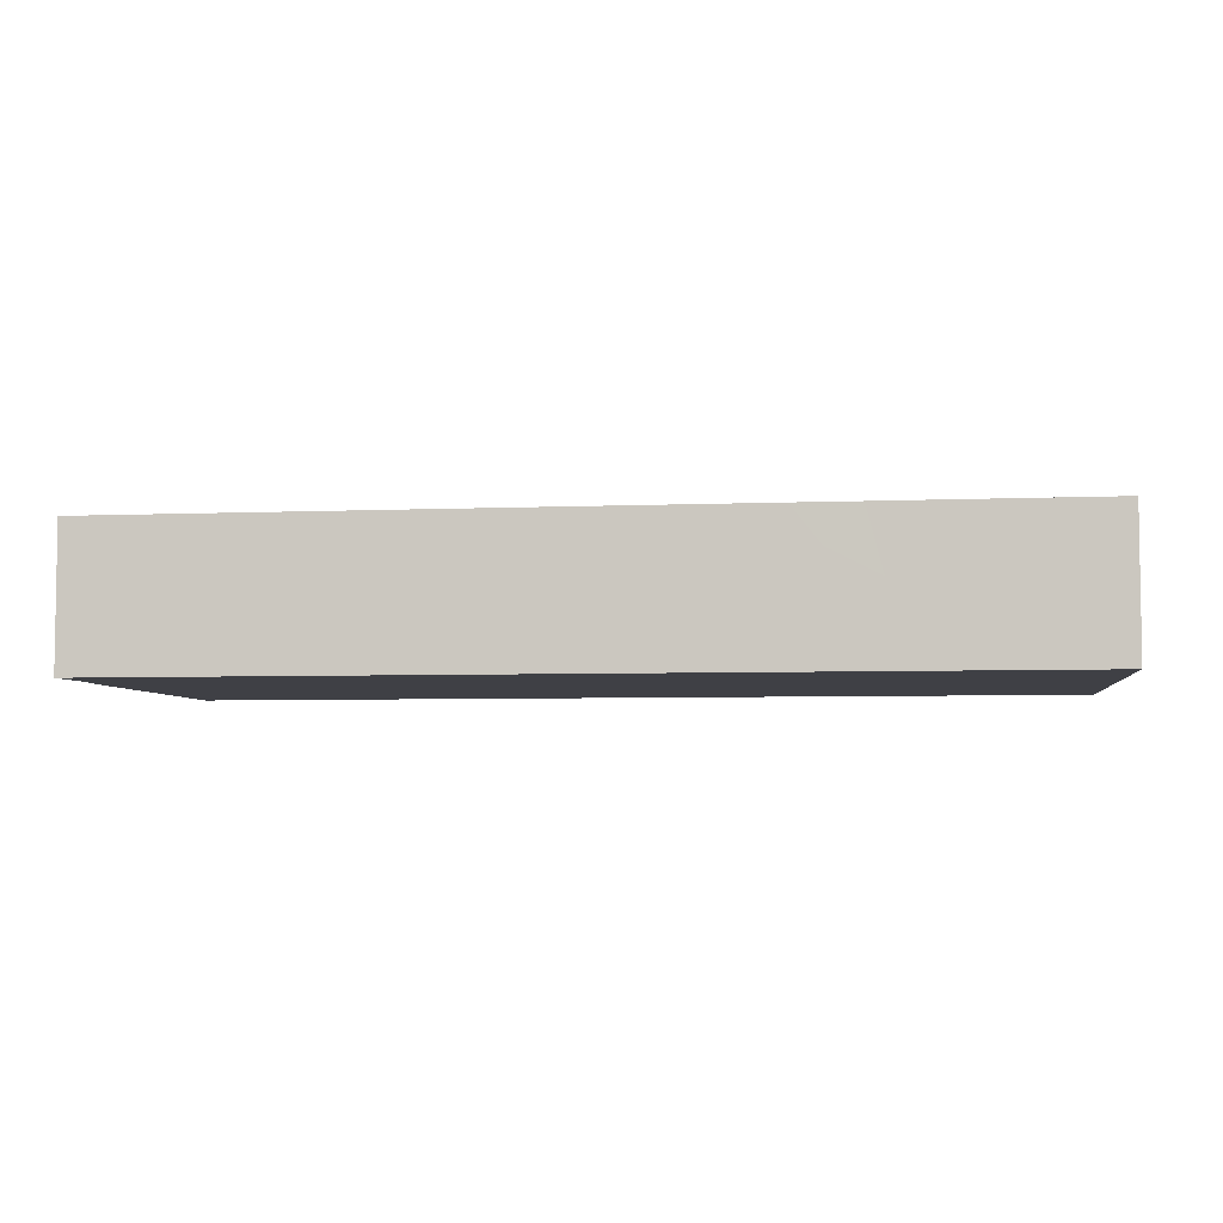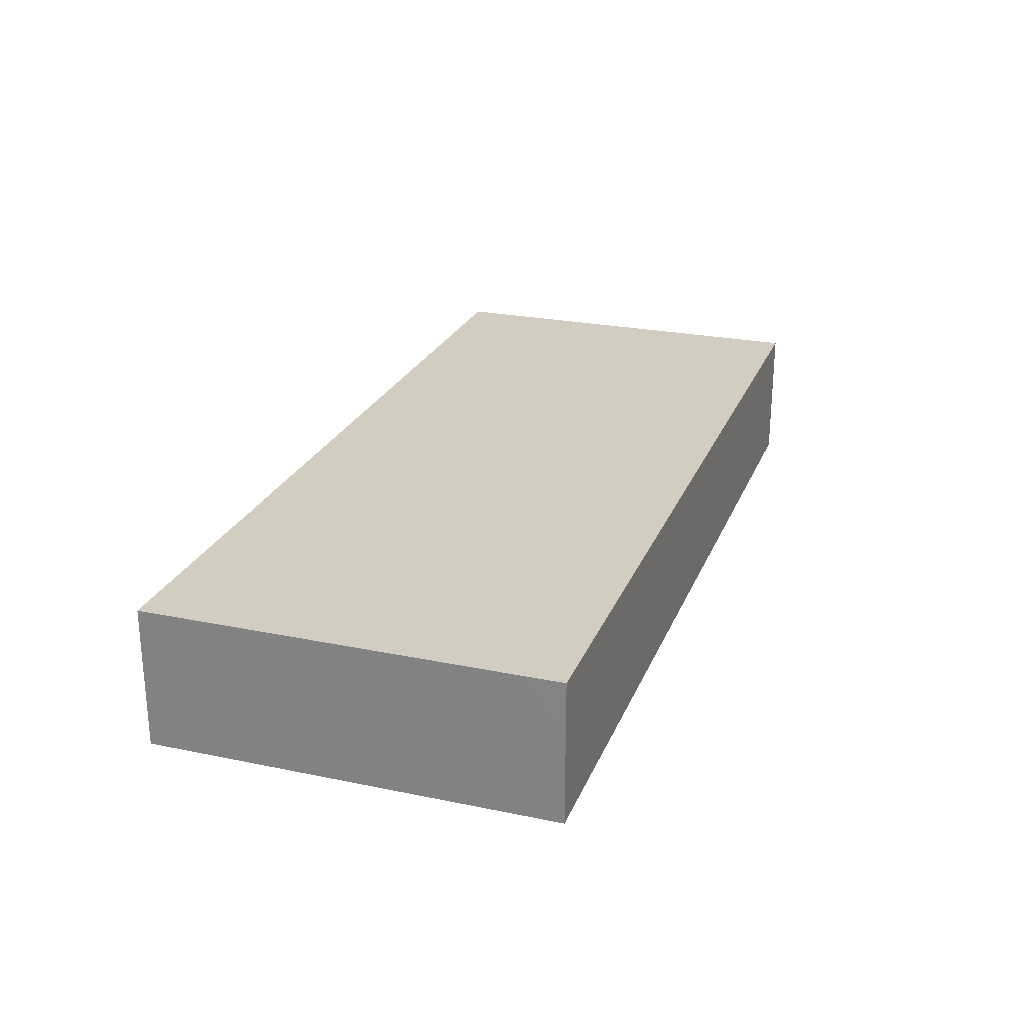
<metadata>
{"format":"obj","ext":"obj","renderer":"f3d","projection":"perspective","resolution":1024,"background":"white","views":[{"elev":-5.2,"azim":-172.5,"up":"+Z"},{"elev":24.6,"azim":-71.3,"up":"+Z"}]}
</metadata>
<code>
v -0.09123 -0.0405 -0.01403
v -0.0912 -0.0405 0.01403
v -0.09123 0.0405 -0.01403
v -0.09123 0.0405 0.01403
v 0.09119 -0.04048 -0.01403
v 0.09123 -0.0405 0.01403
v 0.09123 0.0405 -0.01403
v 0.09123 0.0405 0.01403
v 0.07854 0.0405 0.005947
v -0.09123 0.02902 -0.001589
v -0.06249 0.0405 0.005251
v 0.09123 0.03115 0.003591
v -0.07511 0.01034 0.01403
v 0.0625 0.02839 -0.01403
v -0.05827 0.01005 -0.01403
v -0.04304 0.01176 -0.01403
v 0.009505 -0.01832 -0.01403
v 0.09123 0 -0.002996
v 0.07773 0.0405 -0.003806
v -0.07429 -0.03074 0.01403
v 0.08024 0.009064 -0.01403
v -0.07475 -0.02157 0.01403
v -0.07377 -0.002149 0.01403
v -0.07529 0.0271 0.01403
v -0.05442 -0.03037 0.01403
v -0.06079 -0.02168 0.01403
v -0.06079 -0.001838 0.01403
v -0.06073 0.0125 0.01403
v -0.0608 0.02817 0.01403
v -0.04728 -0.02168 0.01403
v -0.04728 -0.007226 0.01403
v -0.04728 0.007226 0.01403
v -0.03377 -0.02168 0.01403
v -0.03201 -0.006364 0.01403
v -0.03395 0.006684 0.01403
v -0.08311 -0.03093 0.01403
v 0.08276 -0.03109 0.01403
v -0.01726 0.02297 0.01403
v -0.00698 -0.00677 0.01403
v -0.006867 0.007715 0.01403
v -0.006754 0.02168 0.01403
v 0.006754 0.007226 0.01403
v 0.006754 0.02168 0.01403
v -0.09123 -0.001834 0
v 0.02026 0.007226 0.01403
v 0.09123 0.02723 -0.01392
v -0.06609 -0.01182 0.01403
v 0.0209 0.02004 0.01403
v -0.07258 0.01176 -0.01403
v -0.005036 -0.002694 -0.01403
v -0.08051 0.01664 0.01403
v -0.004931 -0.01774 -0.01403
v 0.03377 0.007226 0.01403
v -0.02278 0.02621 -0.01403
v 0.08024 -0.002694 -0.01403
v 0.04728 0.02706 0.01403
v 0.06057 0.023 0.01403
v 0.06079 0.03613 0.01403
v -0.07933 -0.02437 -0.01403
v 0.009623 -0.0006982 -0.01403
v 0.08081 0.02721 0.01403
v 0.05403 -0.03109 0.01403
v -0.02922 0.03262 -0.01403
v -0.05403 0.03109 -0.01403
v -0.001616 -0.03219 0.01403
v 0.01351 -0.03109 0.01403
v 0.02701 -0.03015 0.01403
v 0.04107 -0.03105 0.01403
v 0.08459 -0.001121 0.01403
v -0.02091 -0.02106 0.01403
v 0.03093 -0.00969 -0.01403
v -0.006754 -0.02168 0.01403
v -0.02749 0.03109 0.01403
v -0.01447 0.03236 0.01403
v -0.09123 0.02836 0.01403
v -0.09123 0.02925 -0.01403
v -0.05046 0.0405 0.001541
v 0.006754 -0.02168 0.01403
v 0.006989 -0.007191 0.01403
v 0.02026 -0.02168 0.01403
v 0.03355 -0.007204 0.01403
v 0.04728 -0.02168 0.01403
v 0.04728 -0.007226 0.01403
v 0.04728 0.007226 0.01403
v 0.07458 -0.0342 0.01403
v 0.07462 -0.02112 0.01403
v 0.07429 -0.007226 0.01403
v 0.07455 0.006753 0.01403
v 0.07429 0.02168 0.01403
v 0.09123 0.02105 0.002996
v -0.09123 0.01801 -0.002996
v 0.04476 0.001838 -0.01403
v 0.08024 -0.0405 -0.01403
v 0.08024 0.0405 -0.01403
v 0.09123 0.005954 0.005048
v 0.09123 0.02168 -0.006391
v 0.09123 -0.02168 0.01403
v 0.09123 -0.008478 0.01403
v 0.09123 0.006181 0.01403
v 0.09123 0.02042 0.01403
v -0.0404 0.0405 0.006757
v 0.09123 -0.01445 0
v -0.03377 0.0405 -0.003174
v -0.02217 0.0405 -0.006142
v -0.006376 0.0405 -0.003458
v 0.02472 -0.01725 -0.01403
v -0.003027 0.0405 0.00653
v 0.006009 0.0405 -0.003855
v 0.0829 0.0145 0.01403
v 0.0114 0.0405 0.006451
v 0.01971 0.0405 -0.002854
v -0.02767 0.0405 0.004794
v 0.08072 -0.0405 0.01403
v 0.03768 0.0405 0.007058
v 0.04728 0.0405 -0.003174
v 0.0613 0.0405 0.00675
v -0.07429 0.0405 0.01403
v -0.06136 0.0405 0.01403
v -0.0473 0.04044 0.01403
v -0.03472 0.0405 0.01403
v -0.02063 0.0405 0.01403
v -0.007704 0.0405 0.01403
v 0.006558 0.0405 0.01403
v 0.02026 0.0405 0.01403
v 0.03122 0.0405 0.01403
v 0.04419 0.0405 0.01403
v 0.06526 0.0405 0.01403
v 0.07526 0.0405 0.01403
v -0.09123 -0.02432 0.0006763
v -0.09123 0.0405 -0.002188
v -0.07955 -0.01196 -0.01403
v -0.07933 0.001838 -0.01403
v -0.0798 0.01844 -0.01403
v -0.08001 0.03135 -0.01403
v -0.05608 -0.0405 -0.002431
v -0.06528 -0.0259 -0.01403
v 0.0297 0.0405 0.0008827
v -0.06582 -0.01261 -0.01403
v 0.09123 -0.0313 0.005617
v -0.06582 0.001838 -0.01403
v -0.06582 0.02168 -0.01403
v -0.06486 0.03054 -0.01403
v -0.05231 -0.02706 -0.01403
v -0.05231 -0.01261 -0.01403
v -0.05231 0.001838 -0.01403
v -0.03857 -0.02784 -0.01403
v -0.03881 -0.01261 -0.01403
v -0.03881 0.001838 -0.01403
v -0.04651 0.02062 -0.01403
v -0.02522 -0.02805 -0.01403
v -0.0253 -0.01261 -0.01403
v -0.0253 0.001838 -0.01403
v -0.02428 0.01489 -0.01403
v -0.03385 0.02222 -0.01403
v 0.06523 -0.03184 -0.01403
v -0.009919 -0.02741 -0.01403
v -0.01179 -0.01261 -0.01403
v -0.01263 0.01645 -0.01403
v -0.03461 0.01098 -0.01403
v 0.002818 -0.02775 -0.01403
v -0.008293 0.007802 -0.01403
v 0.001456 0.00622 -0.01403
v 0.015 -0.02748 -0.01403
v 0.02892 -0.02649 -0.01403
v 0.02026 -0.007226 -0.01403
v 0.0548 0.0405 0.01403
v 0.09123 -0.03256 -0.005606
v 0.04224 -0.02706 -0.01403
v 0.09123 0.03046 0.01403
v 0.04352 -0.01231 -0.01403
v 0.0553 -0.01089 -0.01403
v -0.04755 0.01754 0.01403
v 0.0594 -0.0213 -0.01403
v -0.08237 0.0405 0.004486
v -0.09123 -0.02398 -0.01403
v -0.09123 -0.01142 -0.01403
v -0.09123 0.003558 -0.01403
v -0.09123 0.01801 -0.01403
v 0.05403 0 0.01403
v -0.07886 -0.0405 0.00262
v -0.06487 -0.0405 0.003174
v 0.04824 0.02274 -0.01403
v 0.049 -0.01984 -0.01403
v -0.04781 -0.0405 -0.00736
v -0.03635 -0.0405 0.002937
v -0.07371 0.02418 -0.01403
v -0.02337 -0.0405 0.002464
v -0.03242 -0.005736 -0.01403
v -0.01084 -0.0405 0.003174
v -0.06738 0.005502 0.01403
v 0.004188 -0.0405 0.002299
v -0.06891 0.0202 0.01403
v -0.02662 -0.01447 0.01403
v -0.02923 -0.03093 0.01403
v 0.01716 -0.0405 0.001844
v -0.0325 -0.02037 -0.01403
v 0.06237 -0.006623 -0.01403
v -0.01538 -0.004824 -0.01403
v 0.03139 -0.0405 0.00292
v 0.03439 -0.0405 -0.006384
v 0.04404 -0.0405 0.002198
v 0.05699 -0.0405 0.001631
v 0.07429 -0.0405 -0.008036
v -0.07315 -0.0405 0.01403
v -0.07524 -0.0405 -0.01403
v -0.05326 -0.0405 -0.01403
v -0.03881 -0.0405 -0.01403
v -0.02101 -0.0405 -0.01403
v -0.007219 -0.0405 -0.01403
v 0.01428 -0.0405 -0.01403
v 0.02873 -0.0405 -0.01403
v 0.04692 -0.0405 -0.01403
v 0.05924 -0.0405 -0.01403
v 0.06926 -0.0405 -0.01403
v 0.07199 -0.0405 0.002654
v 0 0 0.01403
v 0.06754 0.0289 0.01403
v 0.06754 0 0.01403
v -0.005036 0.02351 -0.01403
v -0.06079 -0.0405 0.01403
v 0.06206 0.008529 -0.01403
v -0.04764 -0.0405 0.01403
v -0.05988 -0.00611 -0.01403
v -0.04628 -0.005995 -0.01403
v -0.03377 -0.0405 0.01403
v -0.01889 -0.02022 -0.01403
v -0.02057 -0.0405 0.01403
v -0.006754 -0.0405 0.01403
v 0.006754 -0.0405 0.01403
v 0.02026 -0.0405 0.01403
v 0.03377 -0.0405 0.01403
v 0.04728 -0.0405 0.01403
v 0.06079 -0.0405 0.01403
v 0.07021 -0.0405 0.01403
v 0.09123 -0.0405 -0.0009096
v -0.09123 -0.02168 0.01403
v -0.09123 -0.007226 0.01403
v -0.09123 0.007226 0.01403
v -0.09123 0.01801 0.01403
v -0.09123 -0.0405 0.003174
v -0.08105 -0.01445 0.01403
v -0.05507 0.02085 0.01403
v -0.04043 -0.02905 0.01403
v -0.01062 0.03064 -0.01403
v 0.06754 -0.0289 0.01403
v 0.0354 0.02297 -0.01403
v -0.05923 -0.01996 -0.01403
v -0.04583 -0.02033 -0.01403
v 0.001718 0.03074 -0.01403
v 0.006893 0.01531 -0.01403
v 0.01457 0.007249 -0.01403
v 0.01491 0.03109 -0.01403
v 0.02873 0.01648 -0.01403
v 0.02873 0.03074 -0.01403
v 0.03377 0.001838 -0.01403
v 0.04259 0.03 -0.01403
v 3.195e-05 0.01458 0.01403
v 0.01339 0.01401 0.01403
v 0.05577 0.001239 -0.01403
v 0.04091 0.01519 0.01403
v 0.03549 -0.01984 -0.01403
v 0.05575 0.01629 -0.01403
v -0.04629 -0.03452 -0.01403
v 0.02137 -0.03418 -0.01403
v 0.06926 0.001838 -0.01403
v 0.06926 0.01629 -0.01403
v 0.07018 0.0405 0.007249
v 0.09123 0.0322 -0.007073
v 0.0826 0.02981 -0.01403
v 0.02564 0.003422 -0.01403
v 0.09123 0.01698 -0.01403
v -0.07402 0.0405 -0.01403
v -0.06079 0.0405 -0.01403
v -0.05231 0.0405 -0.01403
v 0.09123 -0.02195 -0.01403
v 0.09123 -0.007226 -0.01403
v -0.00638 0.03085 0.01403
v -0.09123 -0.03109 0.01403
v 0.09123 -0.03109 -0.01403
v 0.09123 -0.03109 0.01403
v -0.01558 -0.03157 0.01403
v -0.05676 0.02026 -0.01403
v -0.003699 0.01546 -0.01403
v 0.01107 -0.009453 -0.01403
v 0.06518 0.0405 -0.00138
v -0.041 0.03378 0.01403
v -0.05871 -0.03308 -0.01403
v 0.08399 -0.0405 -0.004608
v -0.02971 -0.0405 -0.01403
v 0.09123 0.0405 -0.003174
v -0.03881 0.0405 -0.01403
v -0.01179 0.0405 -0.01403
v -0.02026 0.0405 -0.01403
v 0.001718 0.0405 -0.01403
v 0.01523 0.0405 -0.01403
v 0.02435 0.0405 -0.01403
v 0.04306 0.0405 -0.01403
v 0.06926 0.0405 -0.01403
v -0.08271 0.0405 -0.005008
v 0.05959 0.0405 -0.01403
v 0.0333 0.0405 -0.01403
v -0.0692 -0.0405 -0.007497
v -0.0303 -0.0405 -0.002688
v -0.08528 0.009923 -0.01403
v -0.09123 -0.0405 -0.005427
v 0.09123 0.0405 0.005427
v -0.06754 0.0405 -0.002802
v -0.08276 -0.0405 0.01403
v -0.08276 0.0405 -0.01403
v -0.08276 0.0405 0.01403
v 0.08272 0.007064 0.01403
v -0.0443 0.02844 -0.01403
v 0.07853 -0.01984 -0.01403
v 0.08667 0.02198 -0.01403
v -0.09123 -0.03224 -0.01403
v -0.06994 -0.03338 -0.01403
v 0.09123 0.0009176 -0.01403
v -0.02619 0.002289 0.01403
v -0.05403 0.002694 0.01403
v -0.01351 0.002694 0.01403
v 0.01327 0.03165 0.01403
v 0.02702 0.0316 0.01403
v 0.04004 0.03241 0.01403
v 0.02159 0.02449 -0.01403
v 0.06728 -0.01453 -0.01403
v 0.02198 0.01176 -0.01403
v -0.09123 0.0405 0.00592
v -0.002695 -0.03378 -0.01403
v -0.0162 -0.03378 -0.01403
v -0.09123 -0.01225 -0.0003863
v 0.09123 -0.01348 -0.008876
v -0.08464 -0.0183 -0.01403
v -0.09123 -0.01812 0.005996
v 0.02638 -0.0405 -0.004171
v -0.04075 0.02547 0.01403
v 0.04021 0.02395 0.01403
v 0.09123 0.01459 0.009373
v 0.03377 -0.01445 0.01403
v 0.06079 -0.01445 0.01403
v -0.01994 0.01478 0.01403
v 0.06079 0.01445 0.01403
v 0.09123 0.01474 -0.00591
v 0.07227 0.03016 -0.01403
v -0.02702 0.02168 0.01403
f 1 205 305
f 1 315 205
f 1 305 315
f 2 36 278
f 2 308 36
f 2 278 240
f 2 240 308
f 3 76 130
f 3 134 76
f 3 130 309
f 3 309 134
f 4 75 310
f 4 327 75
f 4 310 327
f 5 288 93
f 5 93 313
f 5 167 235
f 5 279 167
f 5 235 288
f 5 313 279
f 6 37 113
f 6 280 37
f 6 113 235
f 6 235 139
f 6 139 280
f 7 94 19
f 7 19 290
f 7 268 46
f 7 46 269
f 7 269 94
f 7 290 268
f 8 128 169
f 8 306 128
f 8 169 306
f 9 19 285
f 9 290 19
f 9 267 128
f 9 128 306
f 9 285 267
f 9 306 290
f 10 91 75
f 10 75 327
f 10 76 91
f 10 130 76
f 10 327 130
f 11 118 77
f 11 77 307
f 11 117 118
f 11 307 117
f 12 90 96
f 12 169 90
f 12 96 268
f 12 306 169
f 12 268 290
f 12 290 306
f 13 23 190
f 13 238 23
f 13 192 51
f 13 51 238
f 13 190 192
f 14 182 256
f 14 262 182
f 14 256 297
f 14 266 262
f 14 343 266
f 14 297 300
f 14 300 298
f 14 298 343
f 15 16 145
f 15 282 16
f 15 140 49
f 15 49 282
f 15 145 140
f 16 148 145
f 16 159 148
f 16 149 154
f 16 282 149
f 16 154 159
f 17 52 50
f 17 50 284
f 17 160 52
f 17 106 163
f 17 284 106
f 17 163 160
f 18 95 98
f 18 342 95
f 18 98 102
f 18 102 331
f 18 276 317
f 18 331 276
f 18 317 342
f 19 94 298
f 19 298 285
f 20 22 36
f 20 47 22
f 20 26 47
f 20 220 26
f 20 36 308
f 20 204 220
f 20 308 204
f 21 55 265
f 21 317 55
f 21 265 266
f 21 266 314
f 21 314 271
f 21 271 317
f 22 236 36
f 22 47 241
f 22 241 236
f 23 47 27
f 23 27 190
f 23 241 47
f 23 238 237
f 23 237 241
f 24 29 117
f 24 192 29
f 24 75 51
f 24 51 192
f 24 310 75
f 24 117 310
f 25 30 26
f 25 26 220
f 25 243 30
f 25 220 222
f 25 222 243
f 26 30 31
f 26 31 47
f 27 28 190
f 27 319 28
f 27 47 31
f 27 31 319
f 28 29 192
f 28 242 29
f 28 32 242
f 28 319 32
f 28 192 190
f 29 118 117
f 29 119 118
f 29 335 119
f 29 242 335
f 30 33 31
f 30 243 33
f 31 35 32
f 31 32 319
f 31 33 193
f 31 34 35
f 31 193 34
f 32 35 172
f 32 172 242
f 33 70 193
f 33 194 70
f 33 243 194
f 34 318 35
f 34 193 318
f 35 335 172
f 35 318 340
f 35 344 335
f 35 340 344
f 36 236 278
f 37 86 85
f 37 85 113
f 37 97 86
f 37 280 97
f 38 41 74
f 38 340 41
f 38 74 73
f 38 73 344
f 38 344 340
f 39 216 40
f 39 40 320
f 39 72 78
f 39 318 72
f 39 78 79
f 39 79 216
f 39 320 318
f 40 257 41
f 40 41 340
f 40 216 42
f 40 42 257
f 40 340 320
f 41 277 74
f 41 257 277
f 42 216 45
f 42 45 258
f 42 258 257
f 43 258 48
f 43 48 321
f 43 123 277
f 43 321 123
f 43 257 258
f 43 277 257
f 44 238 177
f 44 177 330
f 44 237 238
f 44 330 237
f 45 48 258
f 45 260 48
f 45 81 53
f 45 53 260
f 45 79 78
f 45 78 80
f 45 216 79
f 45 80 338
f 45 338 81
f 46 268 96
f 46 96 271
f 46 314 269
f 46 271 314
f 48 124 321
f 48 322 124
f 48 260 322
f 49 140 132
f 49 132 304
f 49 133 141
f 49 304 133
f 49 141 282
f 50 52 157
f 50 162 60
f 50 60 284
f 50 153 161
f 50 198 153
f 50 157 198
f 50 161 162
f 51 75 239
f 51 239 238
f 52 156 157
f 52 160 156
f 53 81 84
f 53 84 260
f 54 154 63
f 54 63 293
f 54 153 154
f 54 158 153
f 54 244 158
f 54 293 244
f 55 313 265
f 55 276 275
f 55 275 313
f 55 317 276
f 56 57 58
f 56 260 57
f 56 58 126
f 56 126 323
f 56 336 260
f 56 323 336
f 57 217 58
f 57 89 217
f 57 341 89
f 57 260 341
f 58 166 126
f 58 128 127
f 58 127 166
f 58 217 128
f 59 131 138
f 59 332 131
f 59 138 136
f 59 136 316
f 59 205 175
f 59 175 332
f 59 316 205
f 60 162 251
f 60 270 165
f 60 165 284
f 60 251 270
f 61 89 109
f 61 217 89
f 61 109 100
f 61 100 169
f 61 169 128
f 61 128 217
f 62 82 68
f 62 68 232
f 62 339 82
f 62 232 233
f 62 233 339
f 63 154 291
f 63 291 293
f 64 142 273
f 64 282 142
f 64 149 282
f 64 312 149
f 64 273 274
f 64 274 312
f 65 66 78
f 65 229 66
f 65 78 72
f 65 72 281
f 65 228 229
f 65 281 228
f 66 67 80
f 66 230 67
f 66 80 78
f 66 229 230
f 67 231 68
f 67 68 338
f 67 338 80
f 67 230 231
f 68 82 338
f 68 231 232
f 69 87 86
f 69 86 97
f 69 88 87
f 69 311 88
f 69 97 98
f 69 98 99
f 69 99 311
f 70 72 193
f 70 281 72
f 70 194 281
f 71 106 165
f 71 261 106
f 71 165 270
f 71 255 170
f 71 170 261
f 71 270 255
f 72 318 193
f 73 74 121
f 73 121 120
f 73 120 286
f 73 286 335
f 73 335 344
f 74 122 121
f 74 277 122
f 75 91 239
f 76 178 91
f 76 134 133
f 76 133 178
f 77 119 101
f 77 101 274
f 77 118 119
f 77 274 307
f 81 83 179
f 81 338 83
f 81 179 84
f 82 339 338
f 83 339 179
f 83 338 339
f 84 179 341
f 84 341 260
f 85 86 245
f 85 234 113
f 85 245 234
f 86 87 339
f 86 339 245
f 87 88 218
f 87 218 339
f 88 109 89
f 88 89 341
f 88 311 109
f 88 341 218
f 90 337 95
f 90 95 342
f 90 342 96
f 90 169 100
f 90 100 337
f 91 178 177
f 91 177 238
f 91 238 239
f 92 171 170
f 92 170 255
f 92 259 171
f 92 255 182
f 92 182 262
f 92 262 259
f 93 214 155
f 93 155 313
f 93 203 214
f 93 288 203
f 94 269 343
f 94 343 298
f 95 99 98
f 95 337 99
f 96 342 271
f 97 102 98
f 97 275 102
f 97 139 167
f 97 280 139
f 97 167 275
f 99 100 109
f 99 337 100
f 99 109 311
f 101 112 103
f 101 103 274
f 101 120 112
f 101 119 120
f 102 275 331
f 103 112 104
f 103 104 291
f 103 291 274
f 104 121 105
f 104 105 292
f 104 112 121
f 104 293 291
f 104 292 293
f 105 107 108
f 105 121 107
f 105 108 294
f 105 294 292
f 106 164 163
f 106 261 164
f 106 284 165
f 107 110 108
f 107 123 110
f 107 121 122
f 107 122 123
f 108 110 111
f 108 111 295
f 108 295 294
f 110 124 111
f 110 123 124
f 111 124 137
f 111 137 296
f 111 296 295
f 112 120 121
f 113 234 215
f 113 215 288
f 113 288 235
f 114 126 115
f 114 115 301
f 114 124 125
f 114 137 124
f 114 125 126
f 114 301 137
f 115 126 300
f 115 300 297
f 115 297 301
f 116 126 166
f 116 285 126
f 116 166 127
f 116 127 267
f 116 267 285
f 117 299 174
f 117 174 310
f 117 272 299
f 117 307 272
f 119 286 120
f 119 335 286
f 122 277 123
f 123 321 124
f 124 322 125
f 125 323 126
f 125 322 323
f 126 285 300
f 127 128 267
f 129 175 305
f 129 330 175
f 129 240 236
f 129 236 333
f 129 305 240
f 129 333 330
f 130 174 299
f 130 327 174
f 130 299 309
f 131 132 138
f 131 177 132
f 131 176 177
f 131 332 176
f 132 140 138
f 132 177 304
f 133 134 186
f 133 186 141
f 133 304 178
f 134 142 186
f 134 272 142
f 134 309 272
f 135 220 181
f 135 181 302
f 135 206 184
f 135 184 222
f 135 302 206
f 135 222 220
f 136 138 247
f 136 247 143
f 136 143 287
f 136 287 316
f 137 301 296
f 138 140 223
f 138 223 144
f 138 144 247
f 139 235 167
f 140 145 223
f 141 186 142
f 141 142 282
f 142 272 273
f 143 247 144
f 143 144 248
f 143 248 146
f 143 146 263
f 143 263 206
f 143 206 287
f 144 223 145
f 144 145 224
f 144 224 147
f 144 147 248
f 145 148 224
f 146 147 196
f 146 248 147
f 146 196 150
f 146 150 289
f 146 207 263
f 146 289 207
f 147 148 188
f 147 224 148
f 147 188 151
f 147 151 196
f 148 159 152
f 148 152 188
f 149 312 154
f 150 196 151
f 150 151 226
f 150 226 156
f 150 156 329
f 150 208 289
f 150 329 208
f 151 188 152
f 151 152 198
f 151 198 157
f 151 157 226
f 152 159 153
f 152 153 198
f 153 159 154
f 153 158 161
f 154 312 291
f 155 213 173
f 155 173 313
f 155 214 213
f 156 226 157
f 156 160 328
f 156 328 209
f 156 209 329
f 158 283 161
f 158 244 219
f 158 219 283
f 160 163 210
f 160 210 328
f 161 283 162
f 162 250 251
f 162 283 250
f 163 164 264
f 163 264 210
f 164 168 212
f 164 261 168
f 164 212 211
f 164 211 264
f 167 279 275
f 168 170 183
f 168 261 170
f 168 183 213
f 168 213 212
f 170 171 183
f 171 173 183
f 171 325 173
f 171 259 197
f 171 197 325
f 172 335 242
f 173 213 183
f 173 325 313
f 174 327 310
f 175 330 176
f 175 176 332
f 175 205 315
f 175 315 305
f 176 330 177
f 177 178 304
f 179 339 218
f 179 218 341
f 180 181 204
f 180 302 181
f 180 204 308
f 180 205 302
f 180 305 205
f 180 240 305
f 180 308 240
f 181 220 204
f 182 253 246
f 182 246 256
f 182 255 253
f 184 207 185
f 184 185 222
f 184 206 207
f 185 187 225
f 185 303 187
f 185 207 303
f 185 225 222
f 187 209 189
f 187 189 227
f 187 303 209
f 187 227 225
f 189 209 191
f 189 191 228
f 189 228 227
f 191 209 210
f 191 210 229
f 191 229 228
f 194 225 227
f 194 243 225
f 194 227 281
f 195 199 230
f 195 334 199
f 195 229 210
f 195 210 334
f 195 230 229
f 197 259 265
f 197 265 313
f 197 313 325
f 199 200 201
f 199 334 200
f 199 201 231
f 199 231 230
f 200 212 201
f 200 211 212
f 200 334 211
f 201 213 202
f 201 202 233
f 201 212 213
f 201 232 231
f 201 233 232
f 202 213 215
f 202 215 233
f 203 213 214
f 203 215 213
f 203 288 215
f 205 206 302
f 205 316 206
f 206 263 207
f 206 316 287
f 207 289 303
f 208 209 303
f 208 329 209
f 208 303 289
f 209 328 210
f 210 264 211
f 210 211 334
f 215 234 233
f 219 244 249
f 219 249 252
f 219 250 283
f 219 324 250
f 219 252 324
f 221 259 262
f 221 265 259
f 221 262 266
f 221 266 265
f 222 225 243
f 227 228 281
f 233 234 245
f 233 245 339
f 236 241 237
f 236 237 333
f 236 240 278
f 237 330 333
f 244 292 249
f 244 293 292
f 246 253 324
f 246 254 256
f 246 324 254
f 249 295 252
f 249 292 294
f 249 294 295
f 250 324 251
f 251 326 270
f 251 324 326
f 252 295 296
f 252 296 324
f 253 255 270
f 253 270 326
f 253 326 324
f 254 301 256
f 254 296 301
f 254 324 296
f 256 301 297
f 260 336 322
f 266 343 314
f 269 314 343
f 271 342 317
f 272 307 273
f 272 309 299
f 273 307 274
f 274 291 312
f 275 276 331
f 275 279 313
f 285 298 300
f 318 320 340
f 322 336 323

</code>
